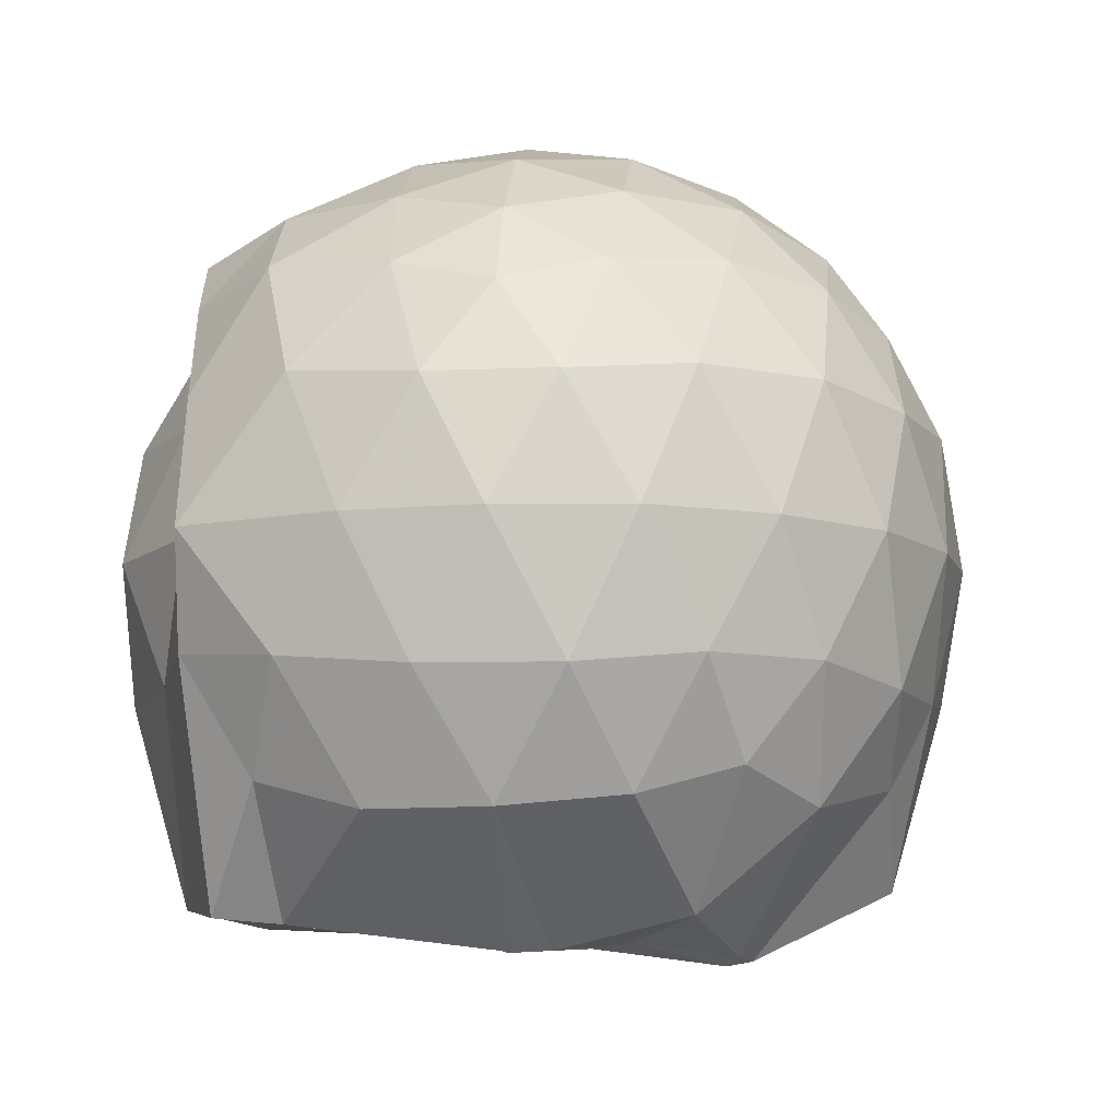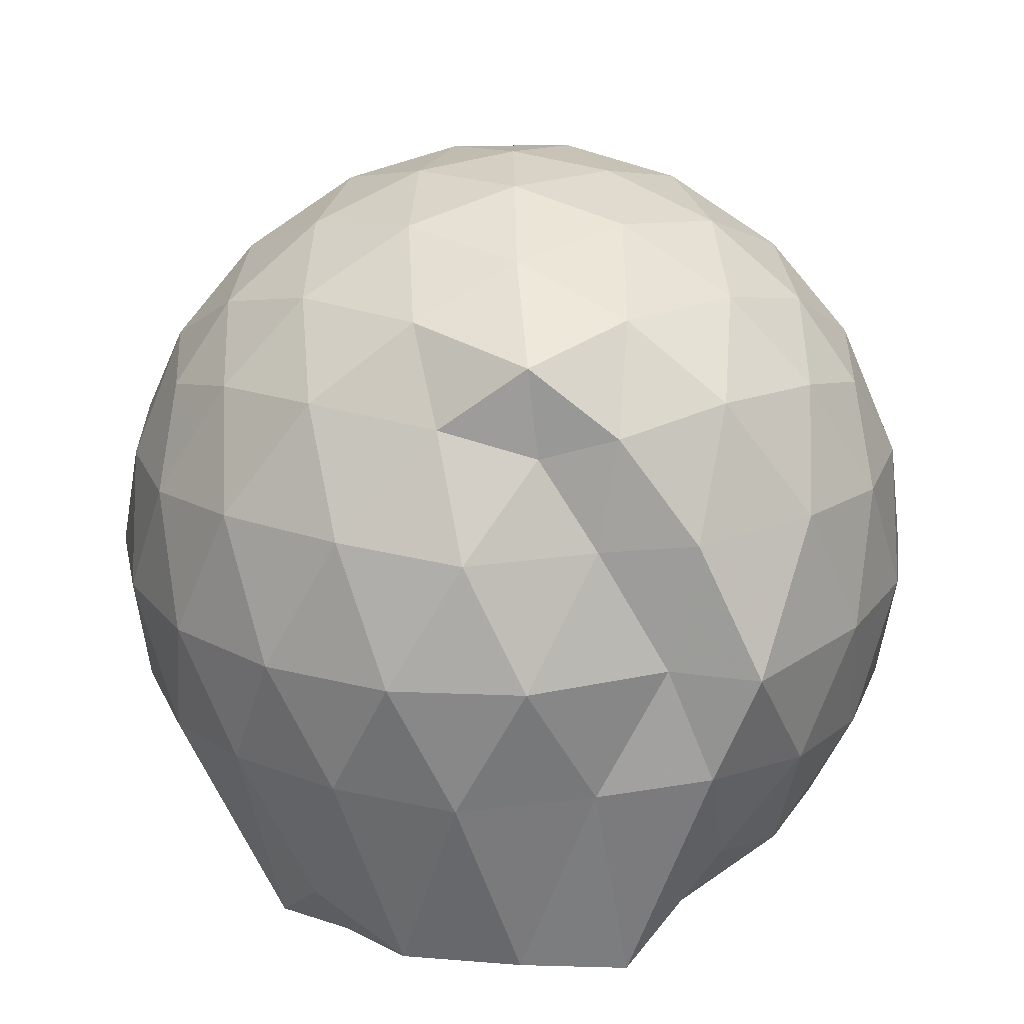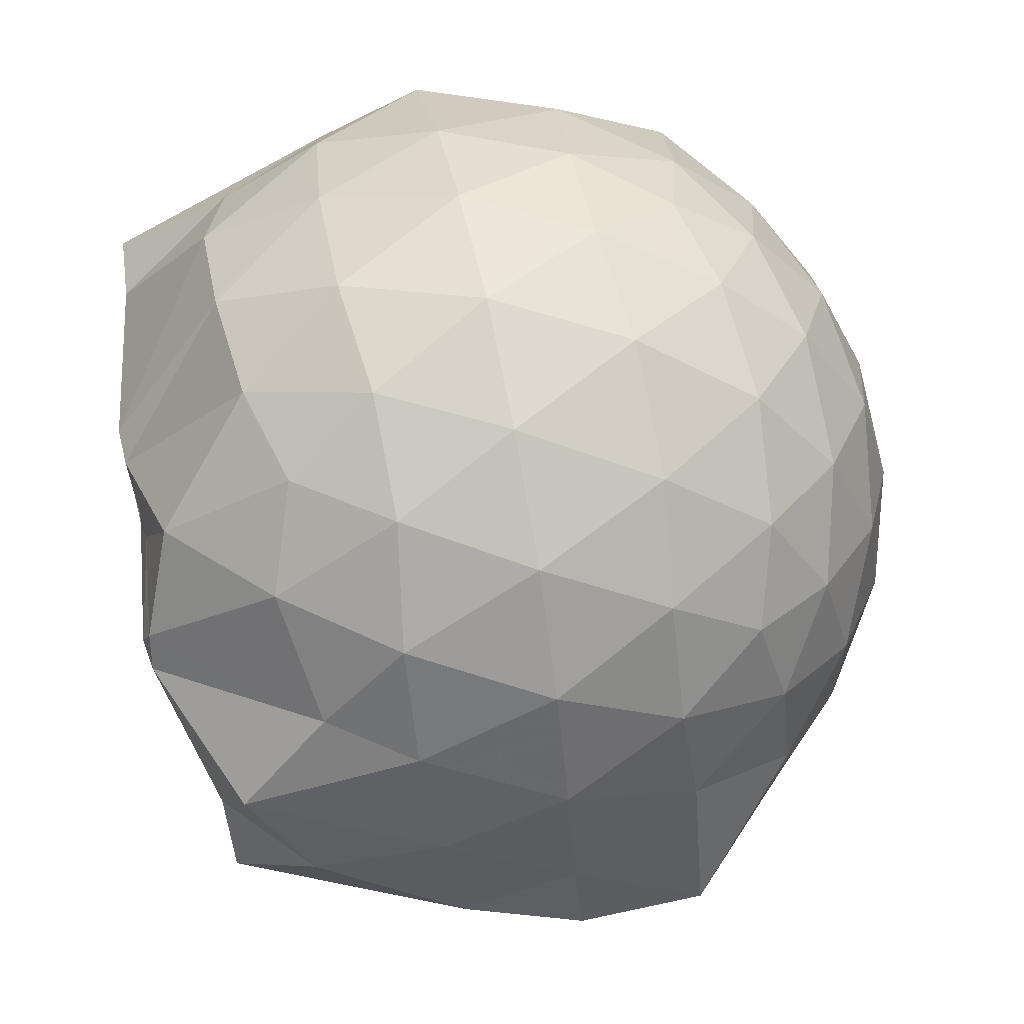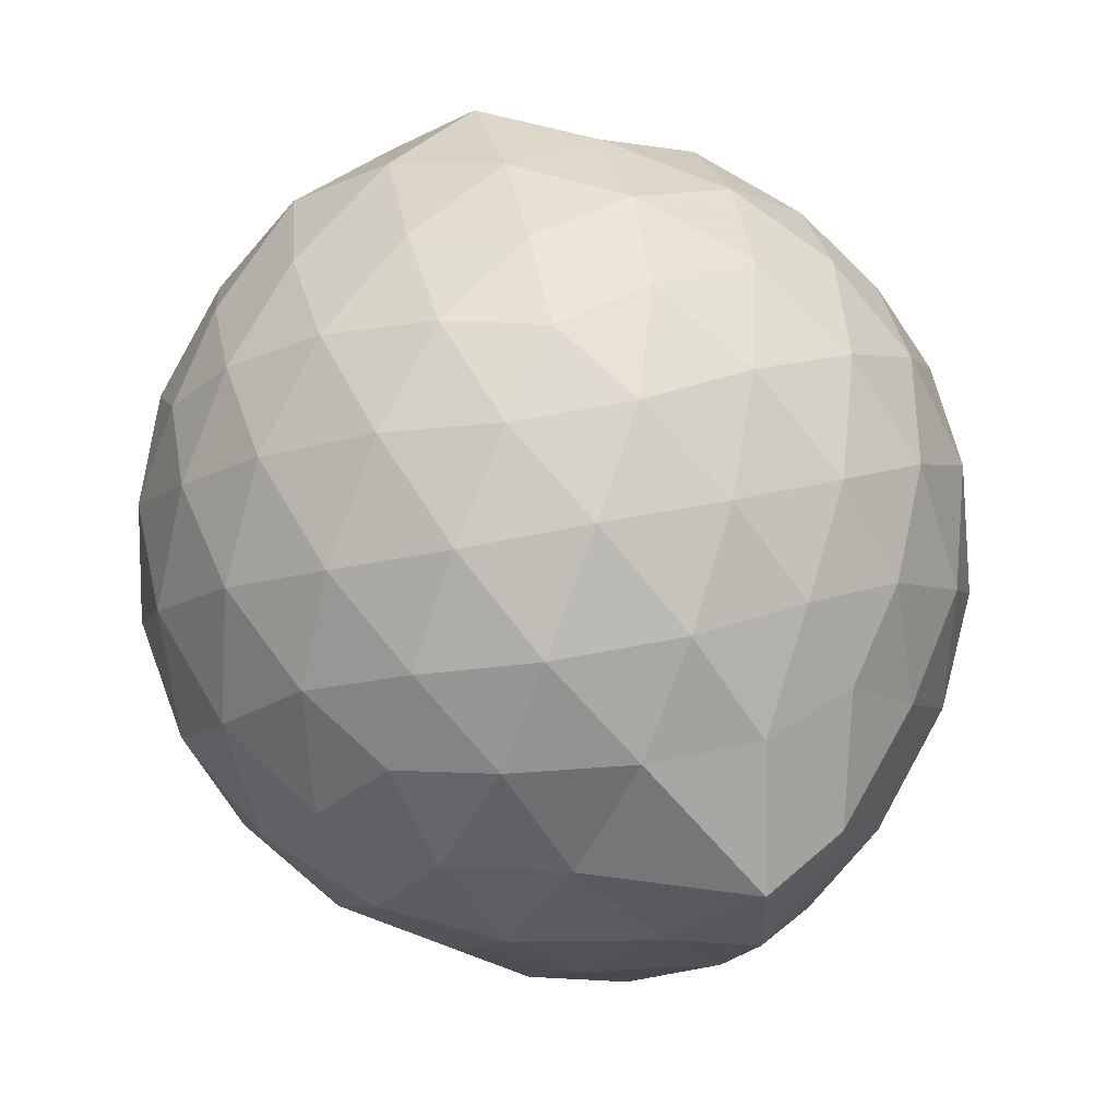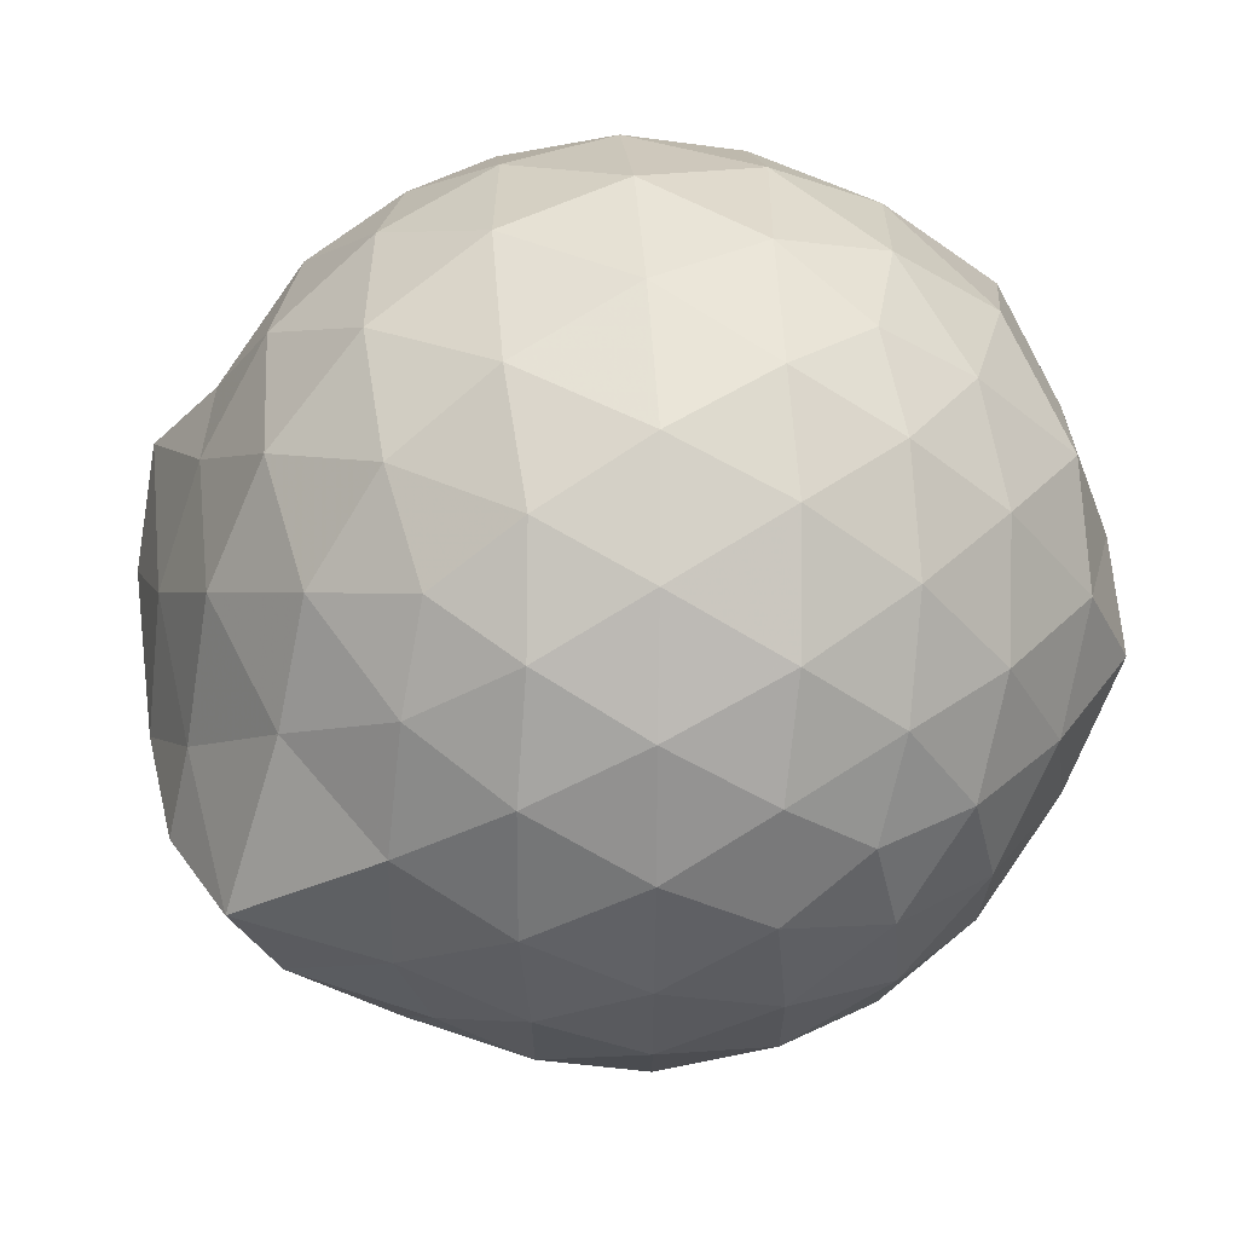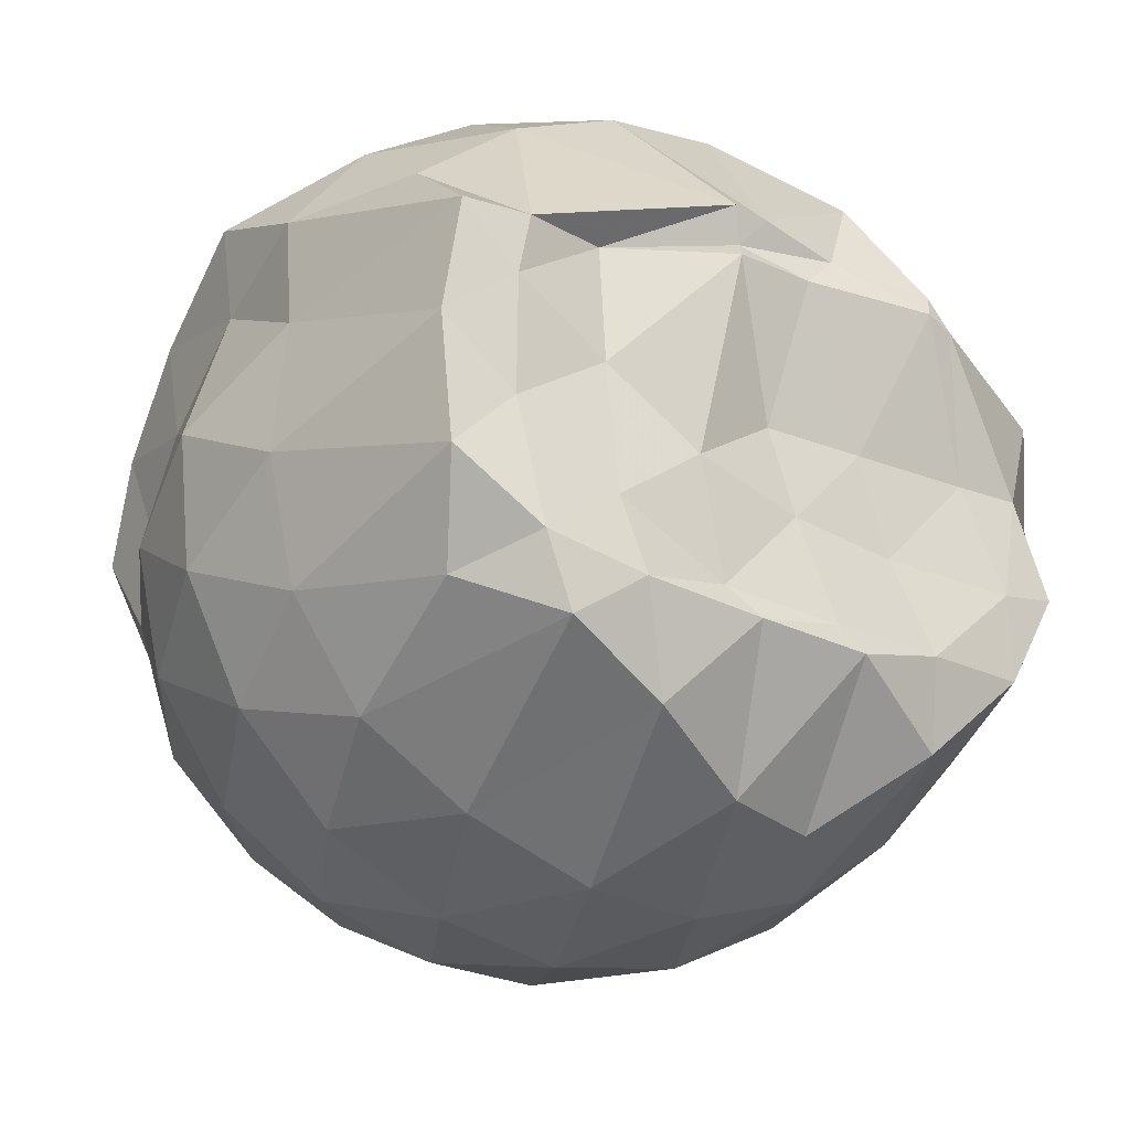
<metadata>
{"format":"obj","ext":"obj","renderer":"f3d","projection":"perspective","resolution":1024,"background":"white","views":[{"elev":-9.3,"azim":167.2,"up":"+Z"},{"elev":20.6,"azim":89.2,"up":"+Z"},{"elev":64.0,"azim":-101.5,"up":"+Y"},{"elev":62.4,"azim":-101.7,"up":"+Z"},{"elev":32.3,"azim":-27.9,"up":"+Y"},{"elev":-25.0,"azim":145.7,"up":"+Y"}]}
</metadata>
<code>
v -2.386 -0.3365 0.3447
v -2.383 -0.3547 -1.418
v -1.595 -0.2932 -0.1617
v -1.565 -0.1184 -0.1061
v -1.689 0.1232 -0.06471
v -1.92 0.3388 -0.0961
v -2.117 0.471 -0.1523
v -2.352 0.4769 -0.09498
v -2.63 0.4212 -0.07027
v -2.889 0.3022 -0.09421
v -3.076 0.1551 -0.1517
v -3.156 -0.06777 -0.09525
v -3.204 -0.3528 -0.07172
v -3.195 -0.6164 -0.09462
v -3.088 -0.836 -0.1524
v -2.894 -0.9782 -0.09524
v -2.637 -1.095 -0.0718
v -2.357 -1.151 -0.09551
v -2.129 -1.14 -0.1537
v -1.932 -1.006 -0.09803
v -1.732 -0.7998 -0.07524
v -1.618 -0.5145 -0.1012
v -1.551 -0.1621 -0.3635
v -1.53 0.05826 -0.3418
v -1.705 0.3243 -0.337
v -1.953 0.5013 -0.3643
v -2.227 0.5894 -0.3624
v -2.516 0.5832 -0.3365
v -2.818 0.4833 -0.3341
v -3.054 0.3201 -0.3614
v -3.225 0.08473 -0.3636
v -3.306 -0.1916 -0.3347
v -3.443 -0.573 -0.3312
v -3.32 -0.7744 -0.3624
v -3.063 -0.9956 -0.3629
v -2.825 -1.158 -0.3358
v -2.521 -1.257 -0.3368
v -2.239 -1.259 -0.3651
v -1.963 -1.171 -0.3655
v -1.73 -0.9982 -0.3381
v -1.555 -0.7376 -0.338
v -1.477 -0.4595 -0.366
v -1.528 -0.003122 -0.6394
v -1.495 0.202 -0.6501
v -1.797 0.4538 -0.6488
v -2.073 0.5924 -0.6484
v -2.378 0.6398 -0.6437
v -2.686 0.5916 -0.6447
v -2.962 0.4494 -0.6446
v -3.178 0.2288 -0.6486
v -3.318 -0.04335 -0.6462
v -3.386 -0.3817 -0.6397
v -3.445 -0.5817 -0.6287
v -3.227 -0.9042 -0.6458
v -2.966 -1.126 -0.6482
v -2.693 -1.265 -0.6468
v -2.38 -1.317 -0.644
v -2.086 -1.263 -0.6495
v -1.808 -1.124 -0.6505
v -1.593 -0.9046 -0.6501
v -1.455 -0.629 -0.6501
v -1.426 -0.321 -0.6492
v -1.517 0.1017 -0.9031
v -1.685 0.321 -0.9278
v -1.943 0.4809 -0.9552
v -2.244 0.5785 -0.957
v -2.531 0.5839 -0.9287
v -2.807 0.494 -0.9284
v -3.037 0.3113 -0.9635
v -3.198 0.06217 -0.9667
v -3.318 -0.2052 -0.9413
v -3.377 -0.5212 -0.9056
v -3.271 -0.7572 -0.9401
v -3.046 -0.9999 -0.9584
v -2.812 -1.169 -0.9305
v -2.538 -1.257 -0.9299
v -2.252 -1.251 -0.9586
v -1.952 -1.151 -0.9595
v -1.715 -0.9897 -0.9337
v -1.55 -0.7578 -0.9352
v -1.473 -0.4793 -0.9575
v -1.512 -0.1616 -0.9418
v -1.673 0.1404 -1.169
v -1.876 0.2914 -1.235
v -2.129 0.4096 -1.233
v -2.407 0.4654 -1.208
v -2.644 0.4611 -1.143
v -2.849 0.3163 -1.219
v -3.079 0.107 -1.162
v -3.156 -0.1137 -1.376
v -3.262 -0.3343 -1.244
v -3.137 -0.5634 -1.434
v -3.028 -0.7739 -1.422
v -2.841 -0.9603 -1.359
v -2.649 -1.121 -1.167
v -2.415 -1.114 -1.241
v -2.137 -1.013 -1.373
v -1.886 -0.9051 -1.431
v -1.697 -0.815 -1.28
v -1.62 -0.6062 -1.411
v -1.587 -0.3303 -1.419
v -1.615 -0.07916 -1.444
v -1.603 -0.3159 0.04415
v -1.753 -0.09382 0.1073
v -1.961 0.153 0.1016
v -2.161 0.3362 0.03995
v -2.431 0.3032 0.1024
v -2.724 0.2081 0.1038
v -2.963 0.07505 0.04159
v -3.019 -0.1893 0.1037
v -3.021 -0.4911 0.1025
v -2.966 -0.7536 0.0397
v -2.73 -0.8836 0.1004
v -2.438 -0.977 0.1015
v -2.162 -1.011 0.03813
v -1.969 -0.8223 0.1007
v -1.777 -0.5669 0.09758
v -1.877 -0.3359 0.2074
v -2.044 -0.09106 0.2513
v -2.23 0.1306 0.212
v -2.513 0.05742 0.2536
v -2.787 -0.0511 0.2131
v -2.807 -0.3393 0.252
v -2.789 -0.6266 0.2114
v -2.519 -0.7327 0.2519
v -2.232 -0.8045 0.211
v -2.044 -0.5802 0.2492
v -2.146 -0.3359 0.3165
v -2.31 -0.1116 0.3146
v -2.578 -0.1989 0.3172
v -2.58 -0.4758 0.3155
v -2.314 -0.5606 0.3153
v -1.769 -0.07488 -1.457
v -2.241 0.08457 -1.517
v -2.324 0.07635 -1.513
v -2.599 0.2333 -1.441
v -2.755 0.02565 -1.523
v -2.806 -0.04885 -1.532
v -3.049 -0.3498 -1.435
v -3.001 -0.5879 -1.443
v -2.795 -0.7771 -1.439
v -2.595 -0.823 -1.449
v -2.332 -0.8088 -1.448
v -2.048 -0.7915 -1.454
v -1.814 -0.7491 -1.446
v -1.757 -0.4702 -1.426
v -1.746 -0.2101 -1.447
v -1.965 -0.06104 -1.411
v -2.266 0.008289 -1.49
v -2.512 0.0473 -1.493
v -2.74 -0.02732 -1.542
v -2.893 -0.3556 -1.436
v -2.694 -0.5749 -1.42
v -2.532 -0.7726 -1.443
v -2.254 -0.7488 -1.428
v -1.988 -0.6278 -1.443
v -1.973 -0.3285 -1.422
v -2.253 -0.03021 -1.516
v -2.437 -0.02911 -1.506
v -2.617 -0.3581 -1.431
v -2.447 -0.5442 -1.423
v -2.189 -0.4815 -1.443
f 3 23 4
f 4 23 24
f 4 24 5
f 5 24 25
f 5 25 6
f 6 25 26
f 6 26 7
f 7 26 27
f 7 27 8
f 8 27 28
f 8 28 9
f 9 28 29
f 9 29 10
f 10 29 30
f 10 30 11
f 11 30 31
f 11 31 12
f 12 31 32
f 12 32 13
f 13 32 33
f 13 33 14
f 14 33 34
f 14 34 15
f 15 34 35
f 15 35 16
f 16 35 36
f 16 36 17
f 17 36 37
f 17 37 18
f 18 37 38
f 18 38 19
f 19 38 39
f 19 39 20
f 20 39 40
f 20 40 21
f 21 40 41
f 21 41 22
f 22 41 42
f 22 42 3
f 3 42 23
f 23 43 24
f 24 43 44
f 24 44 25
f 25 44 45
f 25 45 26
f 26 45 46
f 26 46 27
f 27 46 47
f 27 47 28
f 28 47 48
f 28 48 29
f 29 48 49
f 29 49 30
f 30 49 50
f 30 50 31
f 31 50 51
f 31 51 32
f 32 51 52
f 32 52 33
f 33 52 53
f 33 53 34
f 34 53 54
f 34 54 35
f 35 54 55
f 35 55 36
f 36 55 56
f 36 56 37
f 37 56 57
f 37 57 38
f 38 57 58
f 38 58 39
f 39 58 59
f 39 59 40
f 40 59 60
f 40 60 41
f 41 60 61
f 41 61 42
f 42 61 62
f 42 62 23
f 23 62 43
f 43 63 44
f 44 63 64
f 44 64 45
f 45 64 65
f 45 65 46
f 46 65 66
f 46 66 47
f 47 66 67
f 47 67 48
f 48 67 68
f 48 68 49
f 49 68 69
f 49 69 50
f 50 69 70
f 50 70 51
f 51 70 71
f 51 71 52
f 52 71 72
f 52 72 53
f 53 72 73
f 53 73 54
f 54 73 74
f 54 74 55
f 55 74 75
f 55 75 56
f 56 75 76
f 56 76 57
f 57 76 77
f 57 77 58
f 58 77 78
f 58 78 59
f 59 78 79
f 59 79 60
f 60 79 80
f 60 80 61
f 61 80 81
f 61 81 62
f 62 81 82
f 62 82 43
f 43 82 63
f 63 83 64
f 64 83 84
f 64 84 65
f 65 84 85
f 65 85 66
f 66 85 86
f 66 86 67
f 67 86 87
f 67 87 68
f 68 87 88
f 68 88 69
f 69 88 89
f 69 89 70
f 70 89 90
f 70 90 71
f 71 90 91
f 71 91 72
f 72 91 92
f 72 92 73
f 73 92 93
f 73 93 74
f 74 93 94
f 74 94 75
f 75 94 95
f 75 95 76
f 76 95 96
f 76 96 77
f 77 96 97
f 77 97 78
f 78 97 98
f 78 98 79
f 79 98 99
f 79 99 80
f 80 99 100
f 80 100 81
f 81 100 101
f 81 101 82
f 82 101 102
f 82 102 63
f 63 102 83
f 103 104 118
f 104 119 118
f 104 105 119
f 105 120 119
f 105 106 120
f 106 107 120
f 107 121 120
f 107 108 121
f 108 122 121
f 108 109 122
f 109 110 122
f 110 123 122
f 110 111 123
f 111 124 123
f 111 112 124
f 112 113 124
f 113 125 124
f 113 114 125
f 114 126 125
f 114 115 126
f 115 116 126
f 116 127 126
f 116 117 127
f 117 118 127
f 117 103 118
f 118 119 128
f 119 129 128
f 119 120 129
f 120 121 129
f 121 130 129
f 121 122 130
f 122 123 130
f 123 131 130
f 123 124 131
f 124 125 131
f 125 132 131
f 125 126 132
f 126 127 132
f 127 128 132
f 127 118 128
f 133 148 134
f 134 148 149
f 134 149 135
f 135 149 150
f 135 150 136
f 136 150 137
f 137 150 151
f 137 151 138
f 138 151 152
f 138 152 139
f 139 152 140
f 140 152 153
f 140 153 141
f 141 153 154
f 141 154 142
f 142 154 143
f 143 154 155
f 143 155 144
f 144 155 156
f 144 156 145
f 145 156 146
f 146 156 157
f 146 157 147
f 147 157 148
f 147 148 133
f 148 158 149
f 149 158 159
f 149 159 150
f 150 159 151
f 151 159 160
f 151 160 152
f 152 160 153
f 153 160 161
f 153 161 154
f 154 161 155
f 155 161 162
f 155 162 156
f 156 162 157
f 157 162 158
f 157 158 148
f 3 4 103
f 103 4 104
f 4 5 104
f 104 5 105
f 5 6 105
f 105 6 106
f 6 7 106
f 7 8 106
f 106 8 107
f 8 9 107
f 107 9 108
f 9 10 108
f 108 10 109
f 10 11 109
f 11 12 109
f 109 12 110
f 12 13 110
f 110 13 111
f 13 14 111
f 111 14 112
f 14 15 112
f 15 16 112
f 112 16 113
f 16 17 113
f 113 17 114
f 17 18 114
f 114 18 115
f 18 19 115
f 19 20 115
f 115 20 116
f 20 21 116
f 116 21 117
f 21 22 117
f 117 22 103
f 22 3 103
f 83 133 84
f 84 133 134
f 84 134 85
f 85 134 135
f 85 135 86
f 86 135 136
f 86 136 87
f 87 136 88
f 88 136 137
f 88 137 89
f 89 137 138
f 89 138 90
f 90 138 139
f 90 139 91
f 91 139 92
f 92 139 140
f 92 140 93
f 93 140 141
f 93 141 94
f 94 141 142
f 94 142 95
f 95 142 96
f 96 142 143
f 96 143 97
f 97 143 144
f 97 144 98
f 98 144 145
f 98 145 99
f 99 145 100
f 100 145 146
f 100 146 101
f 101 146 147
f 101 147 102
f 102 147 133
f 102 133 83
f 128 129 1
f 129 130 1
f 130 131 1
f 131 132 1
f 132 128 1
f 159 158 2
f 160 159 2
f 161 160 2
f 162 161 2
f 158 162 2

</code>
